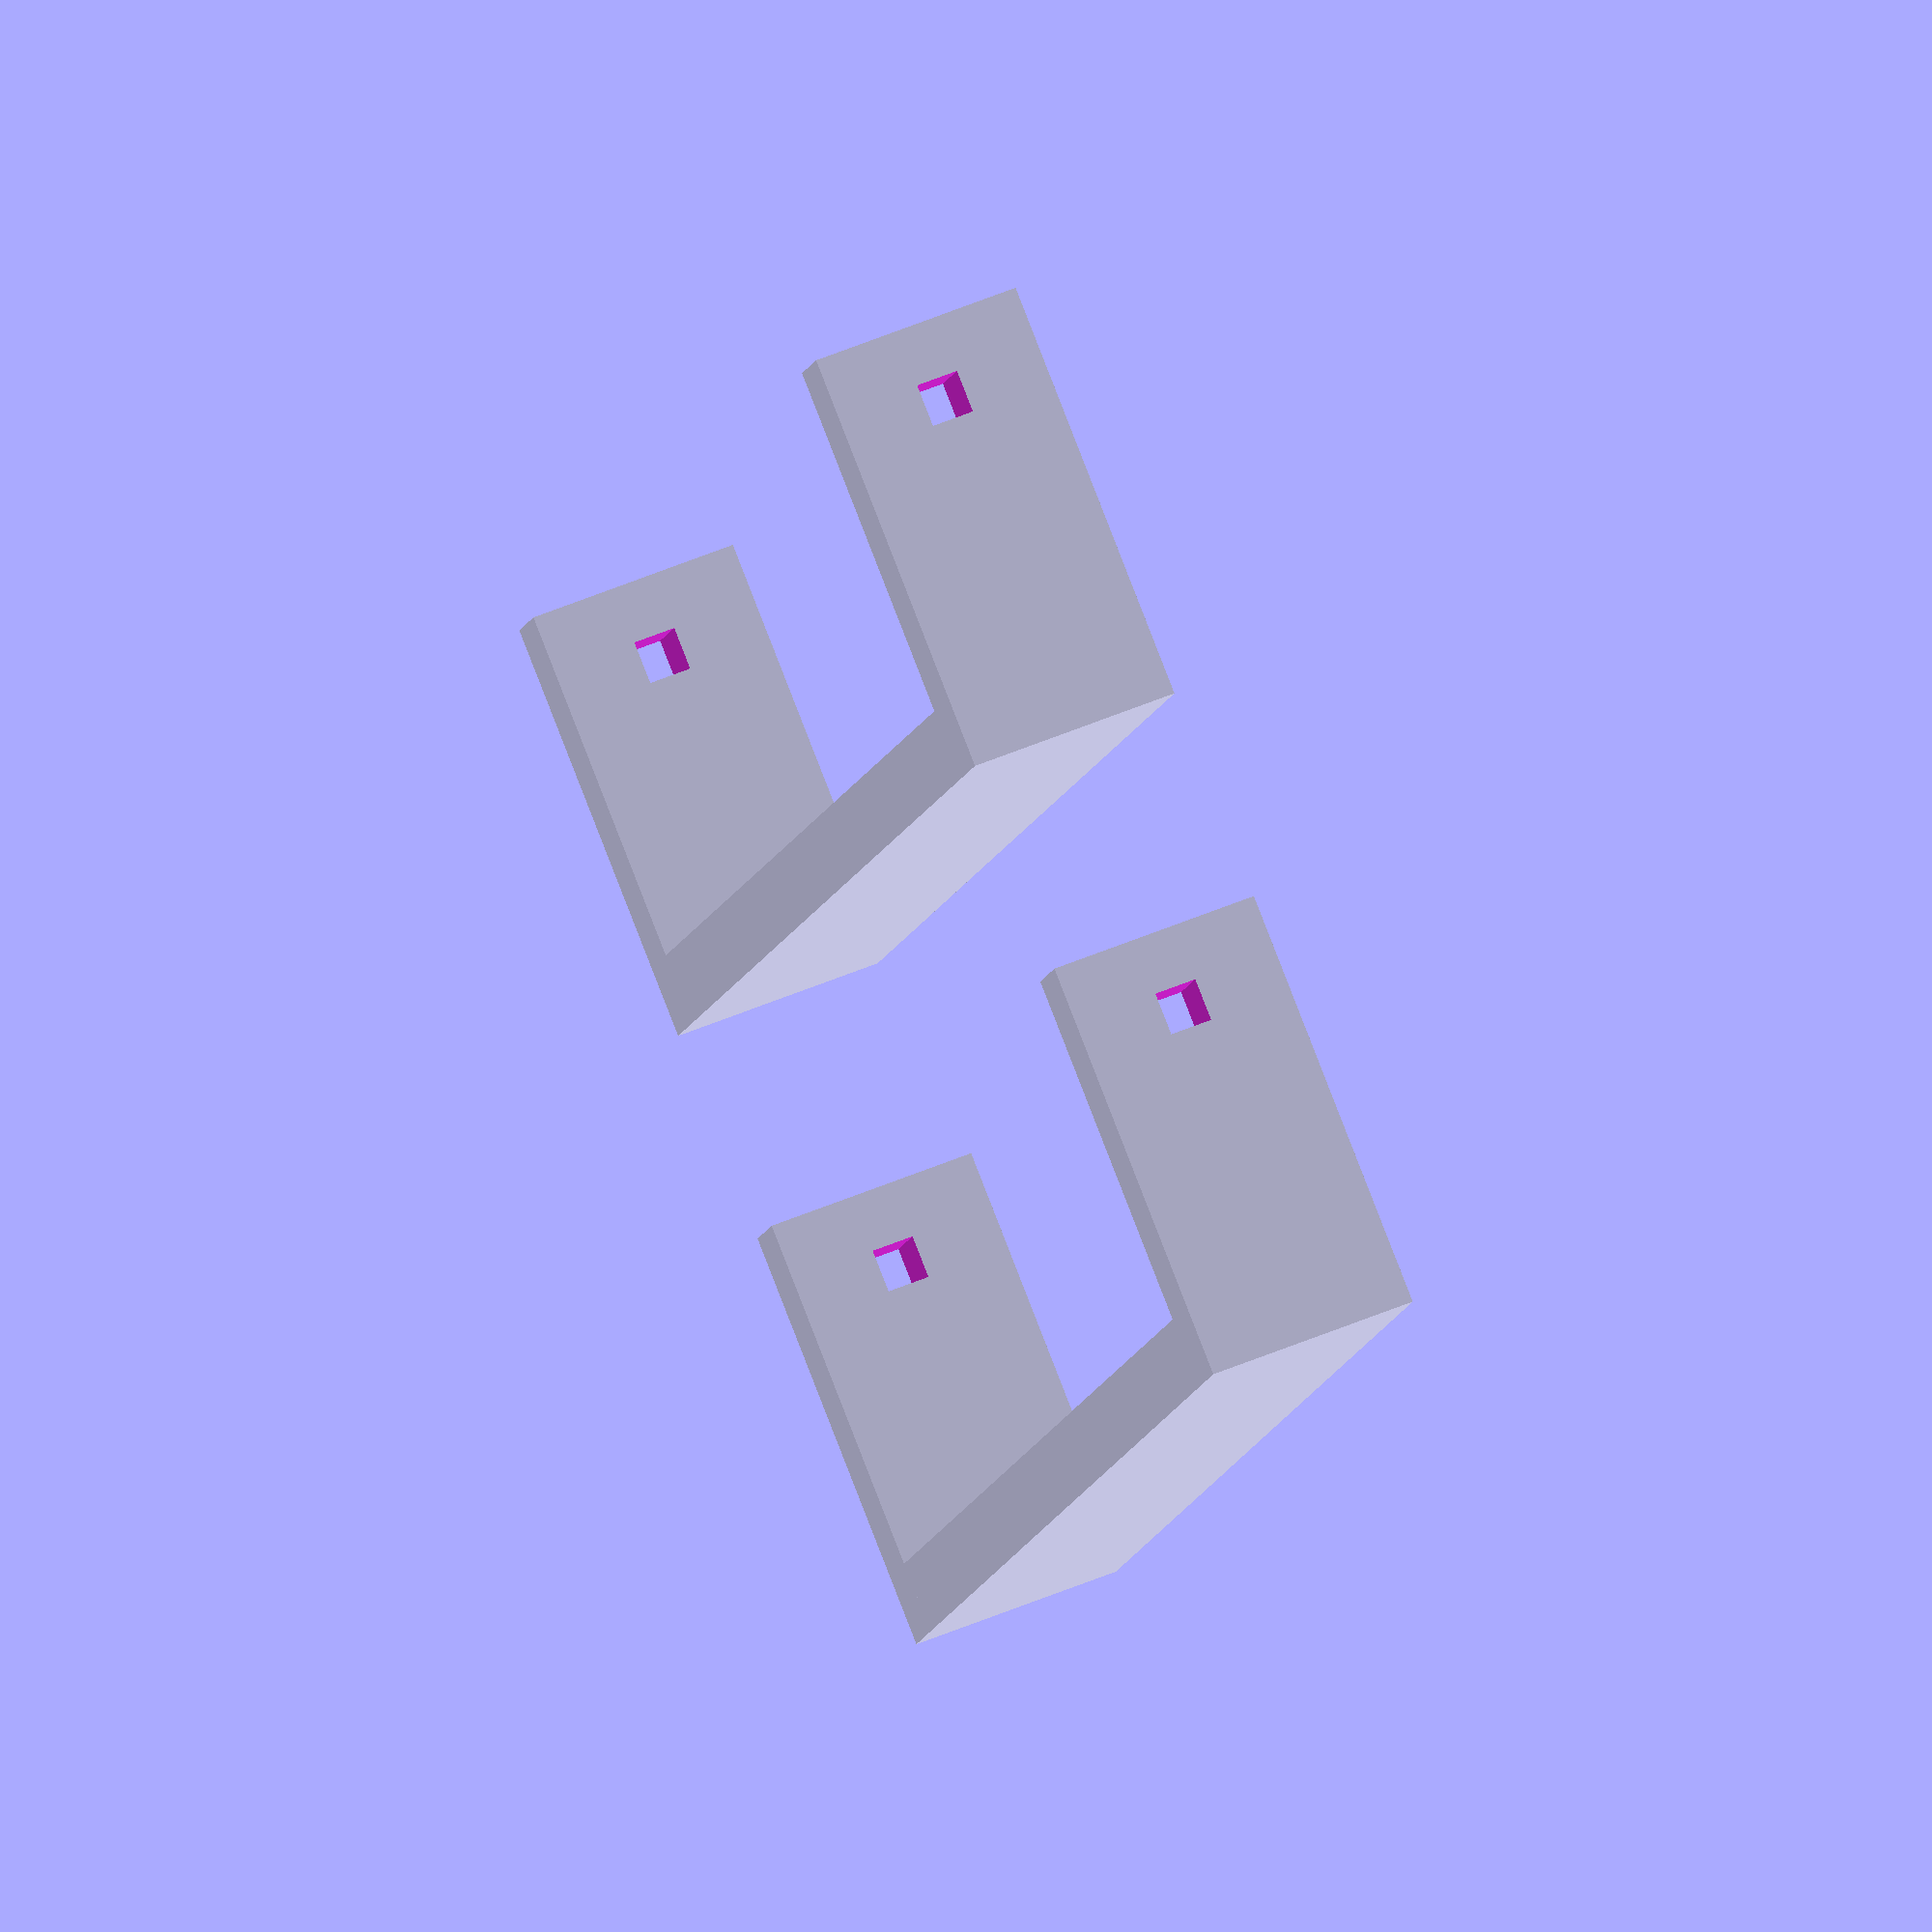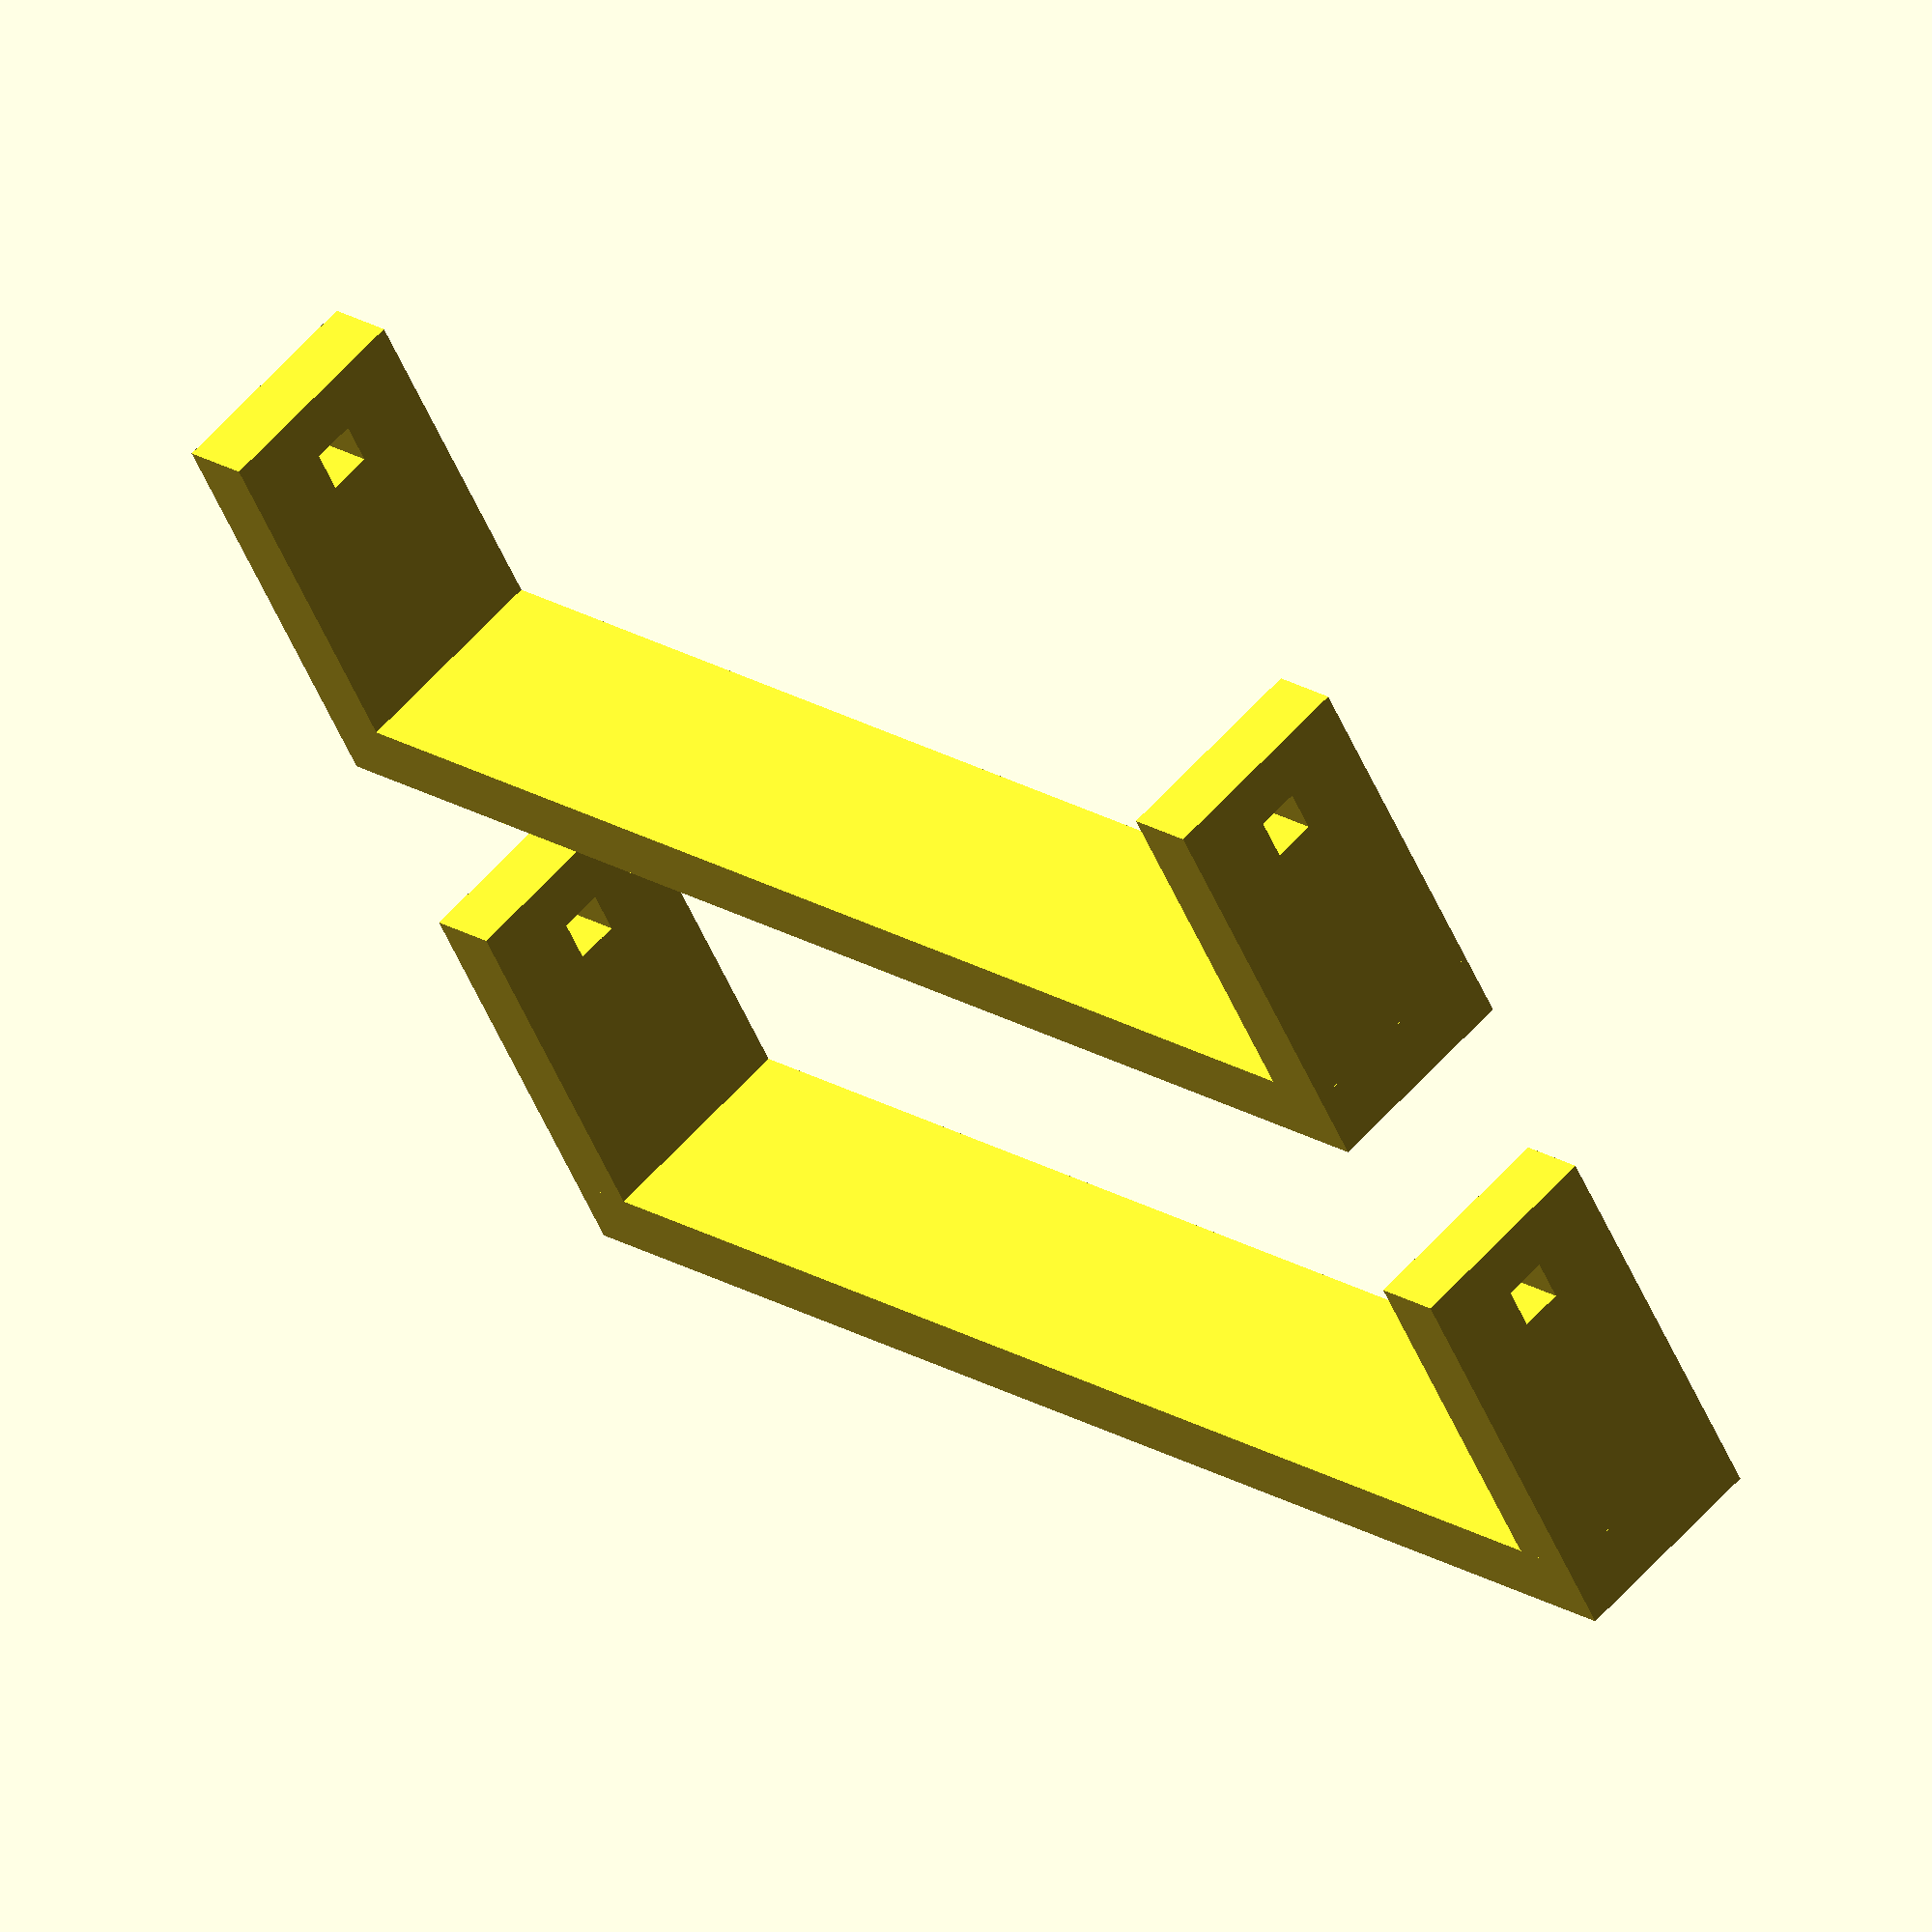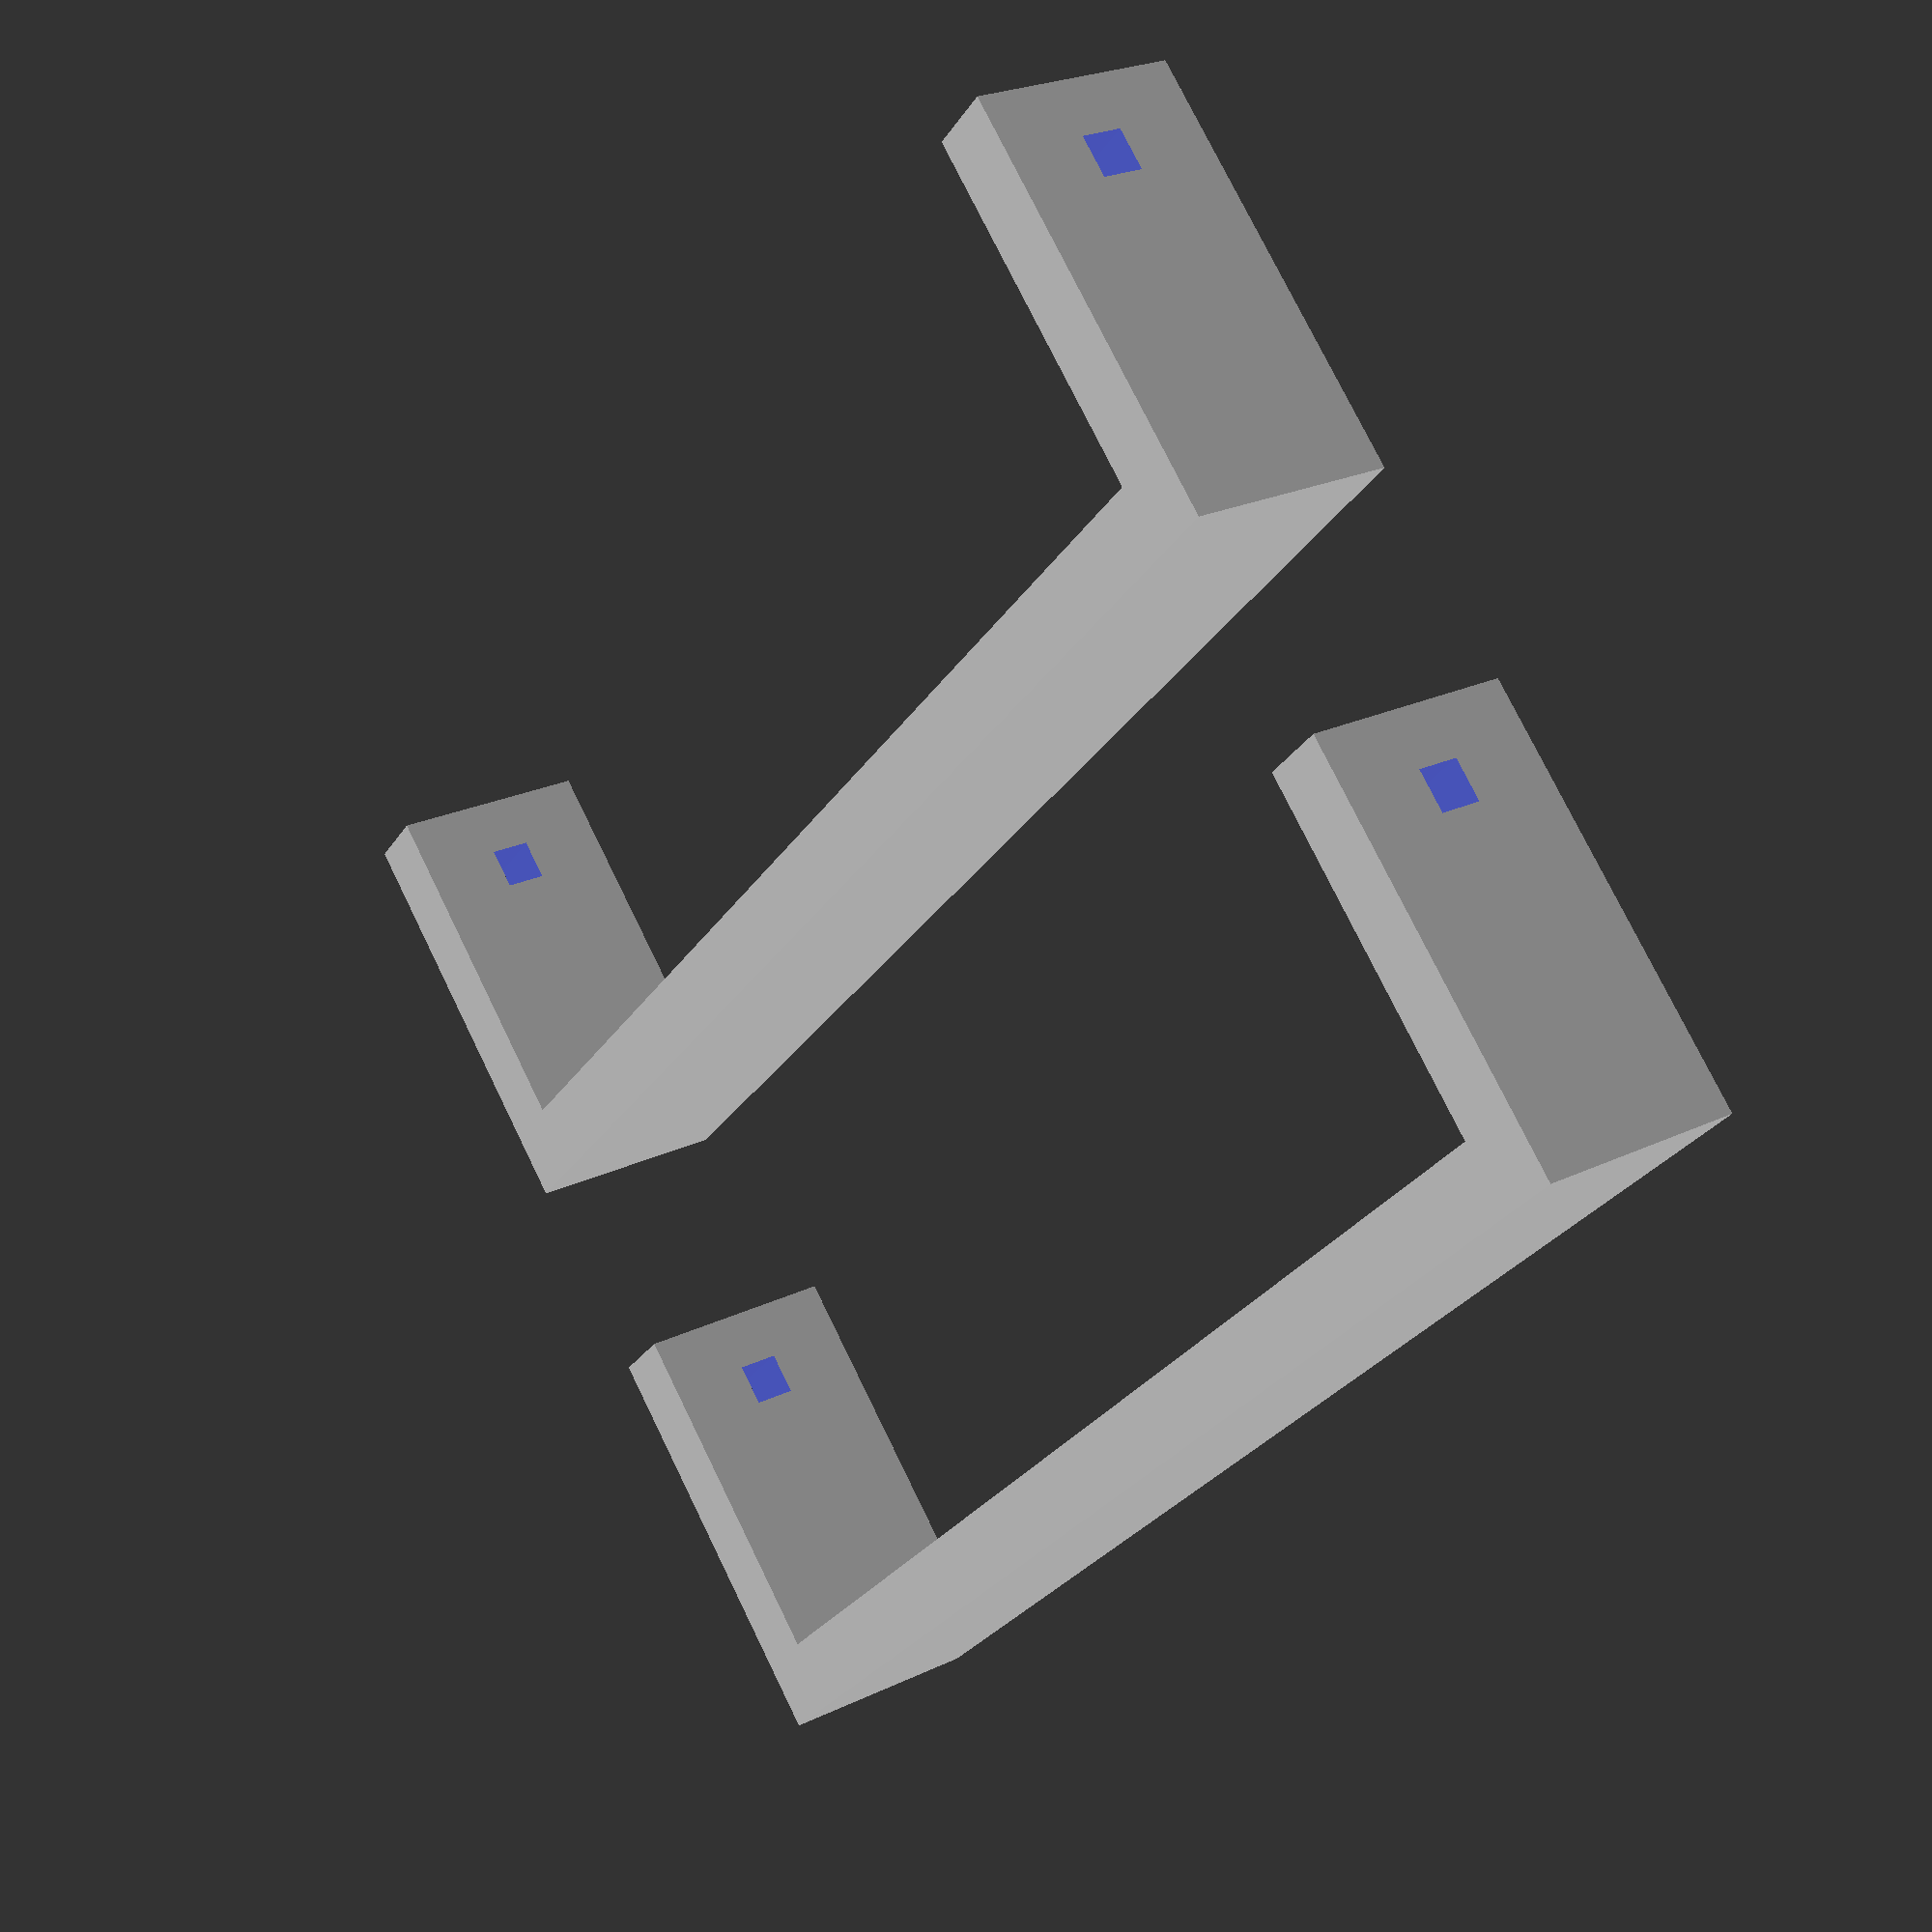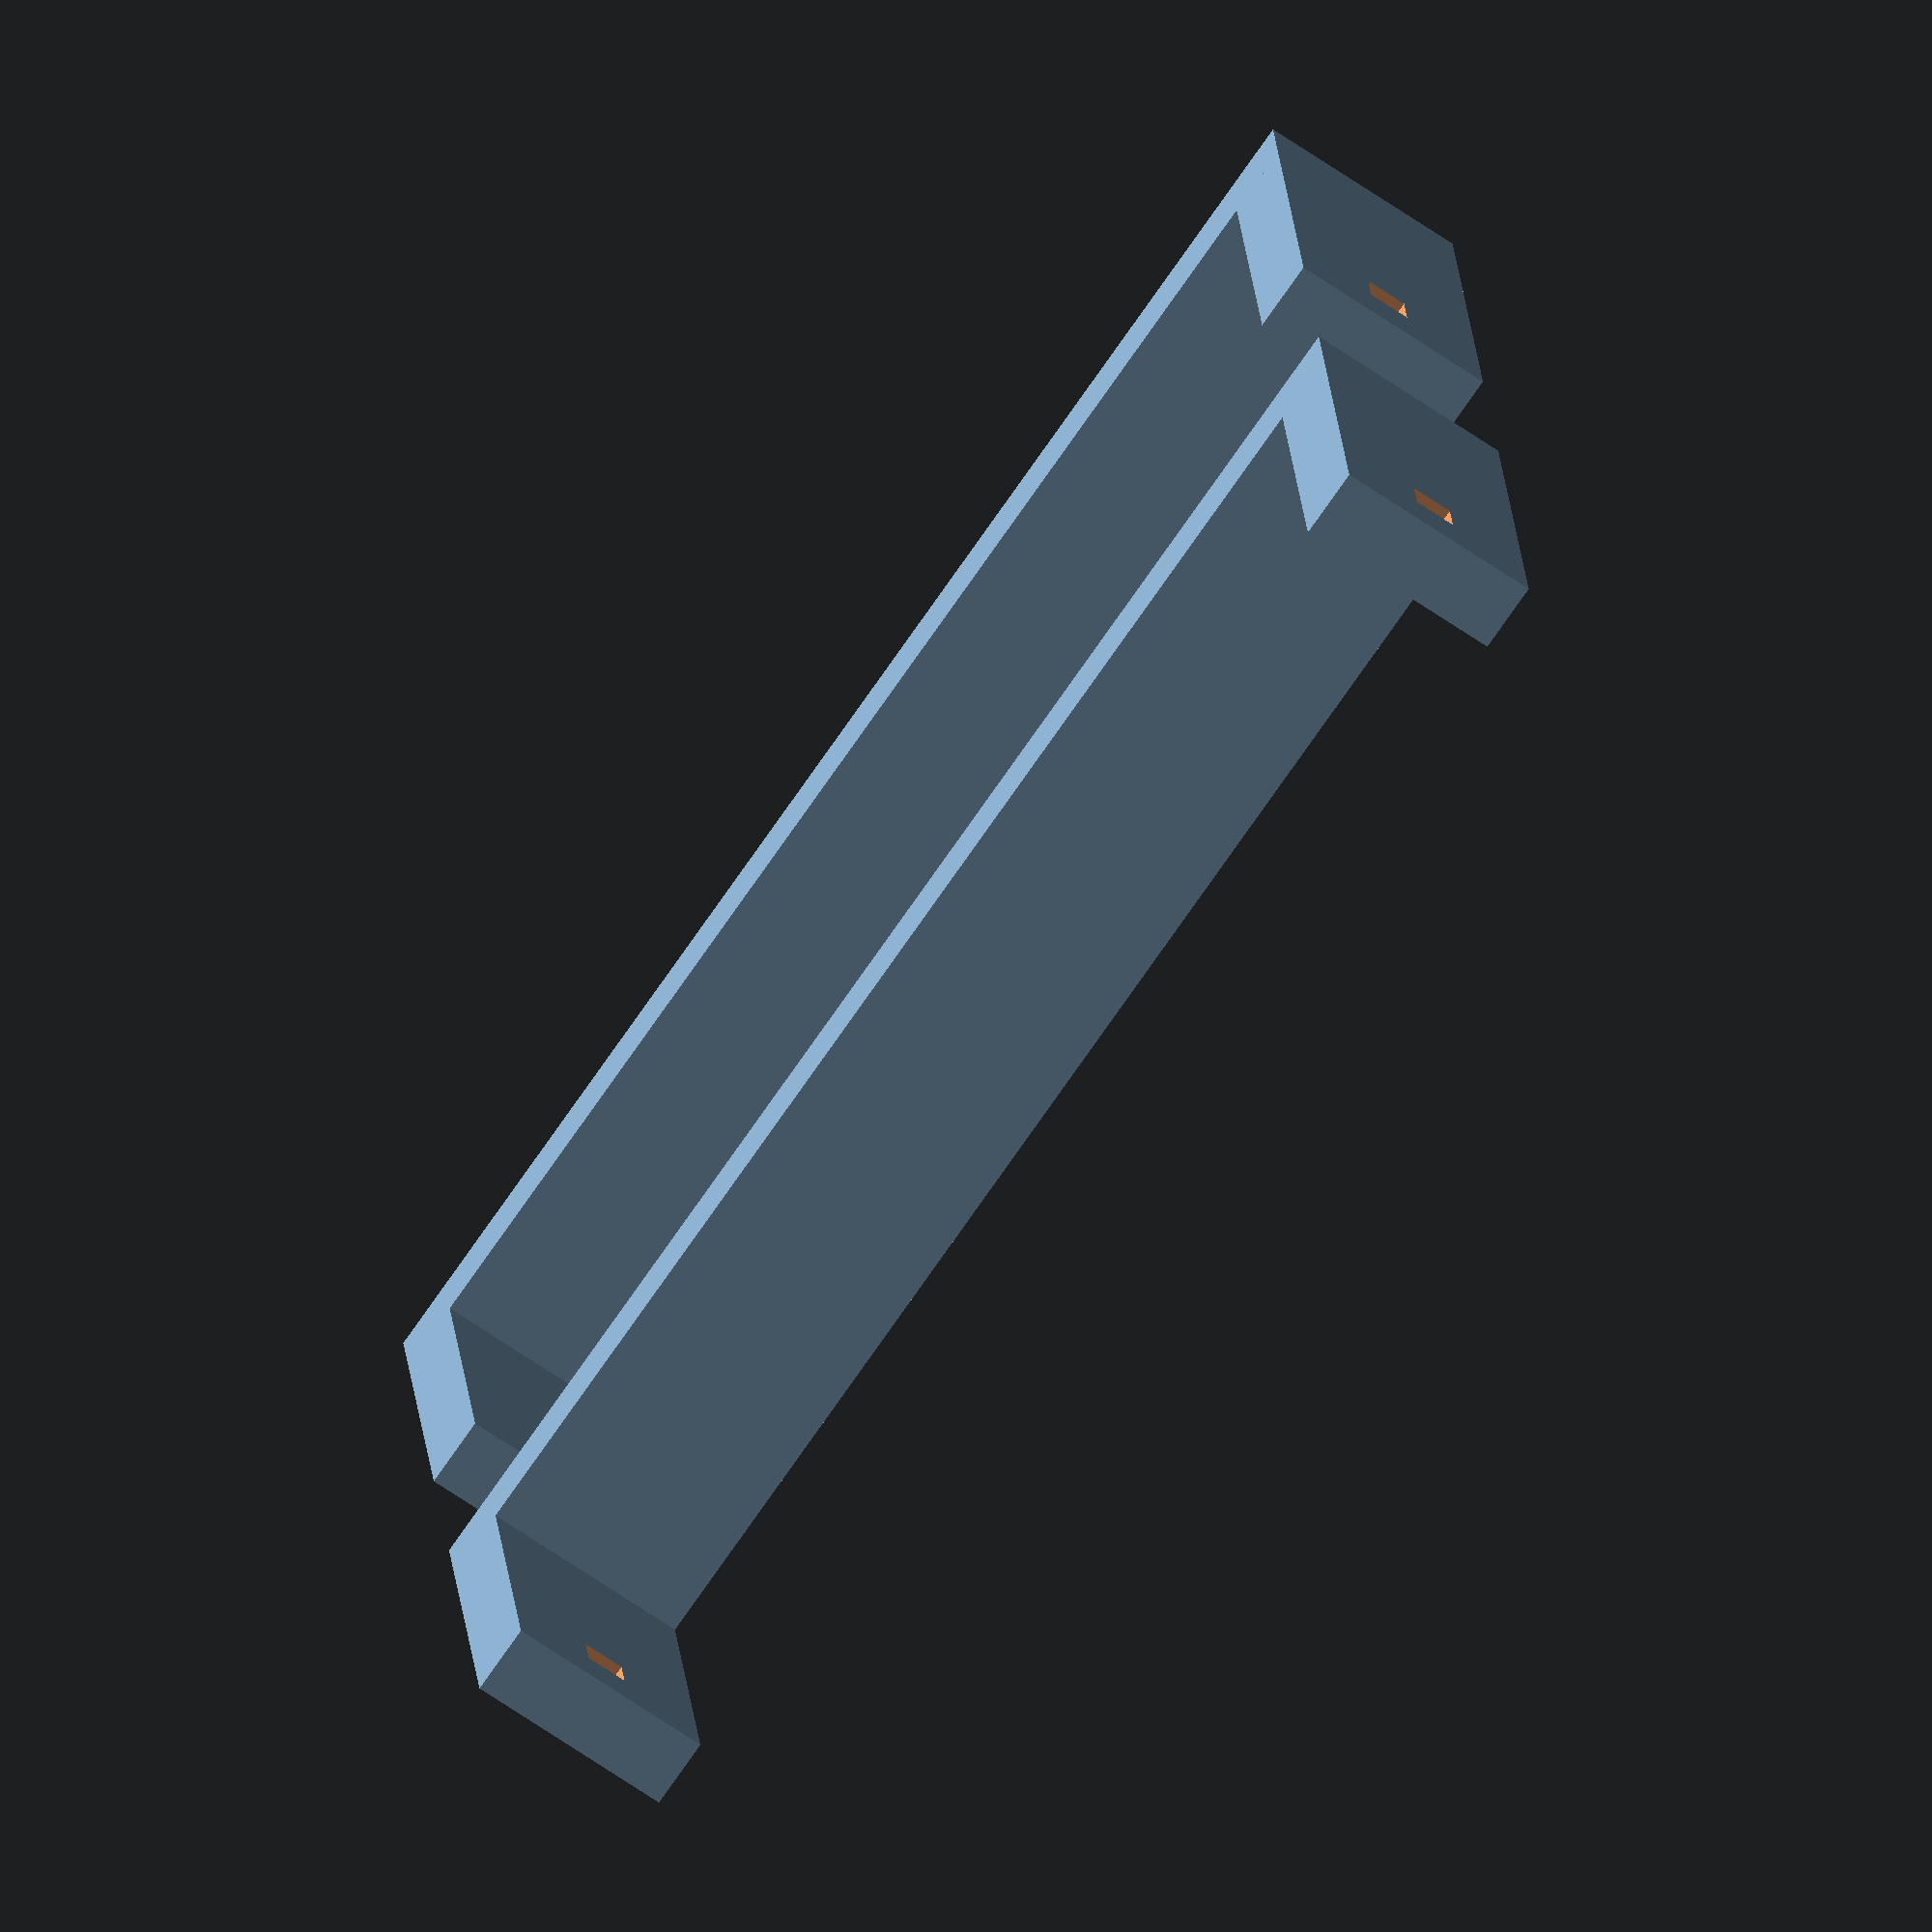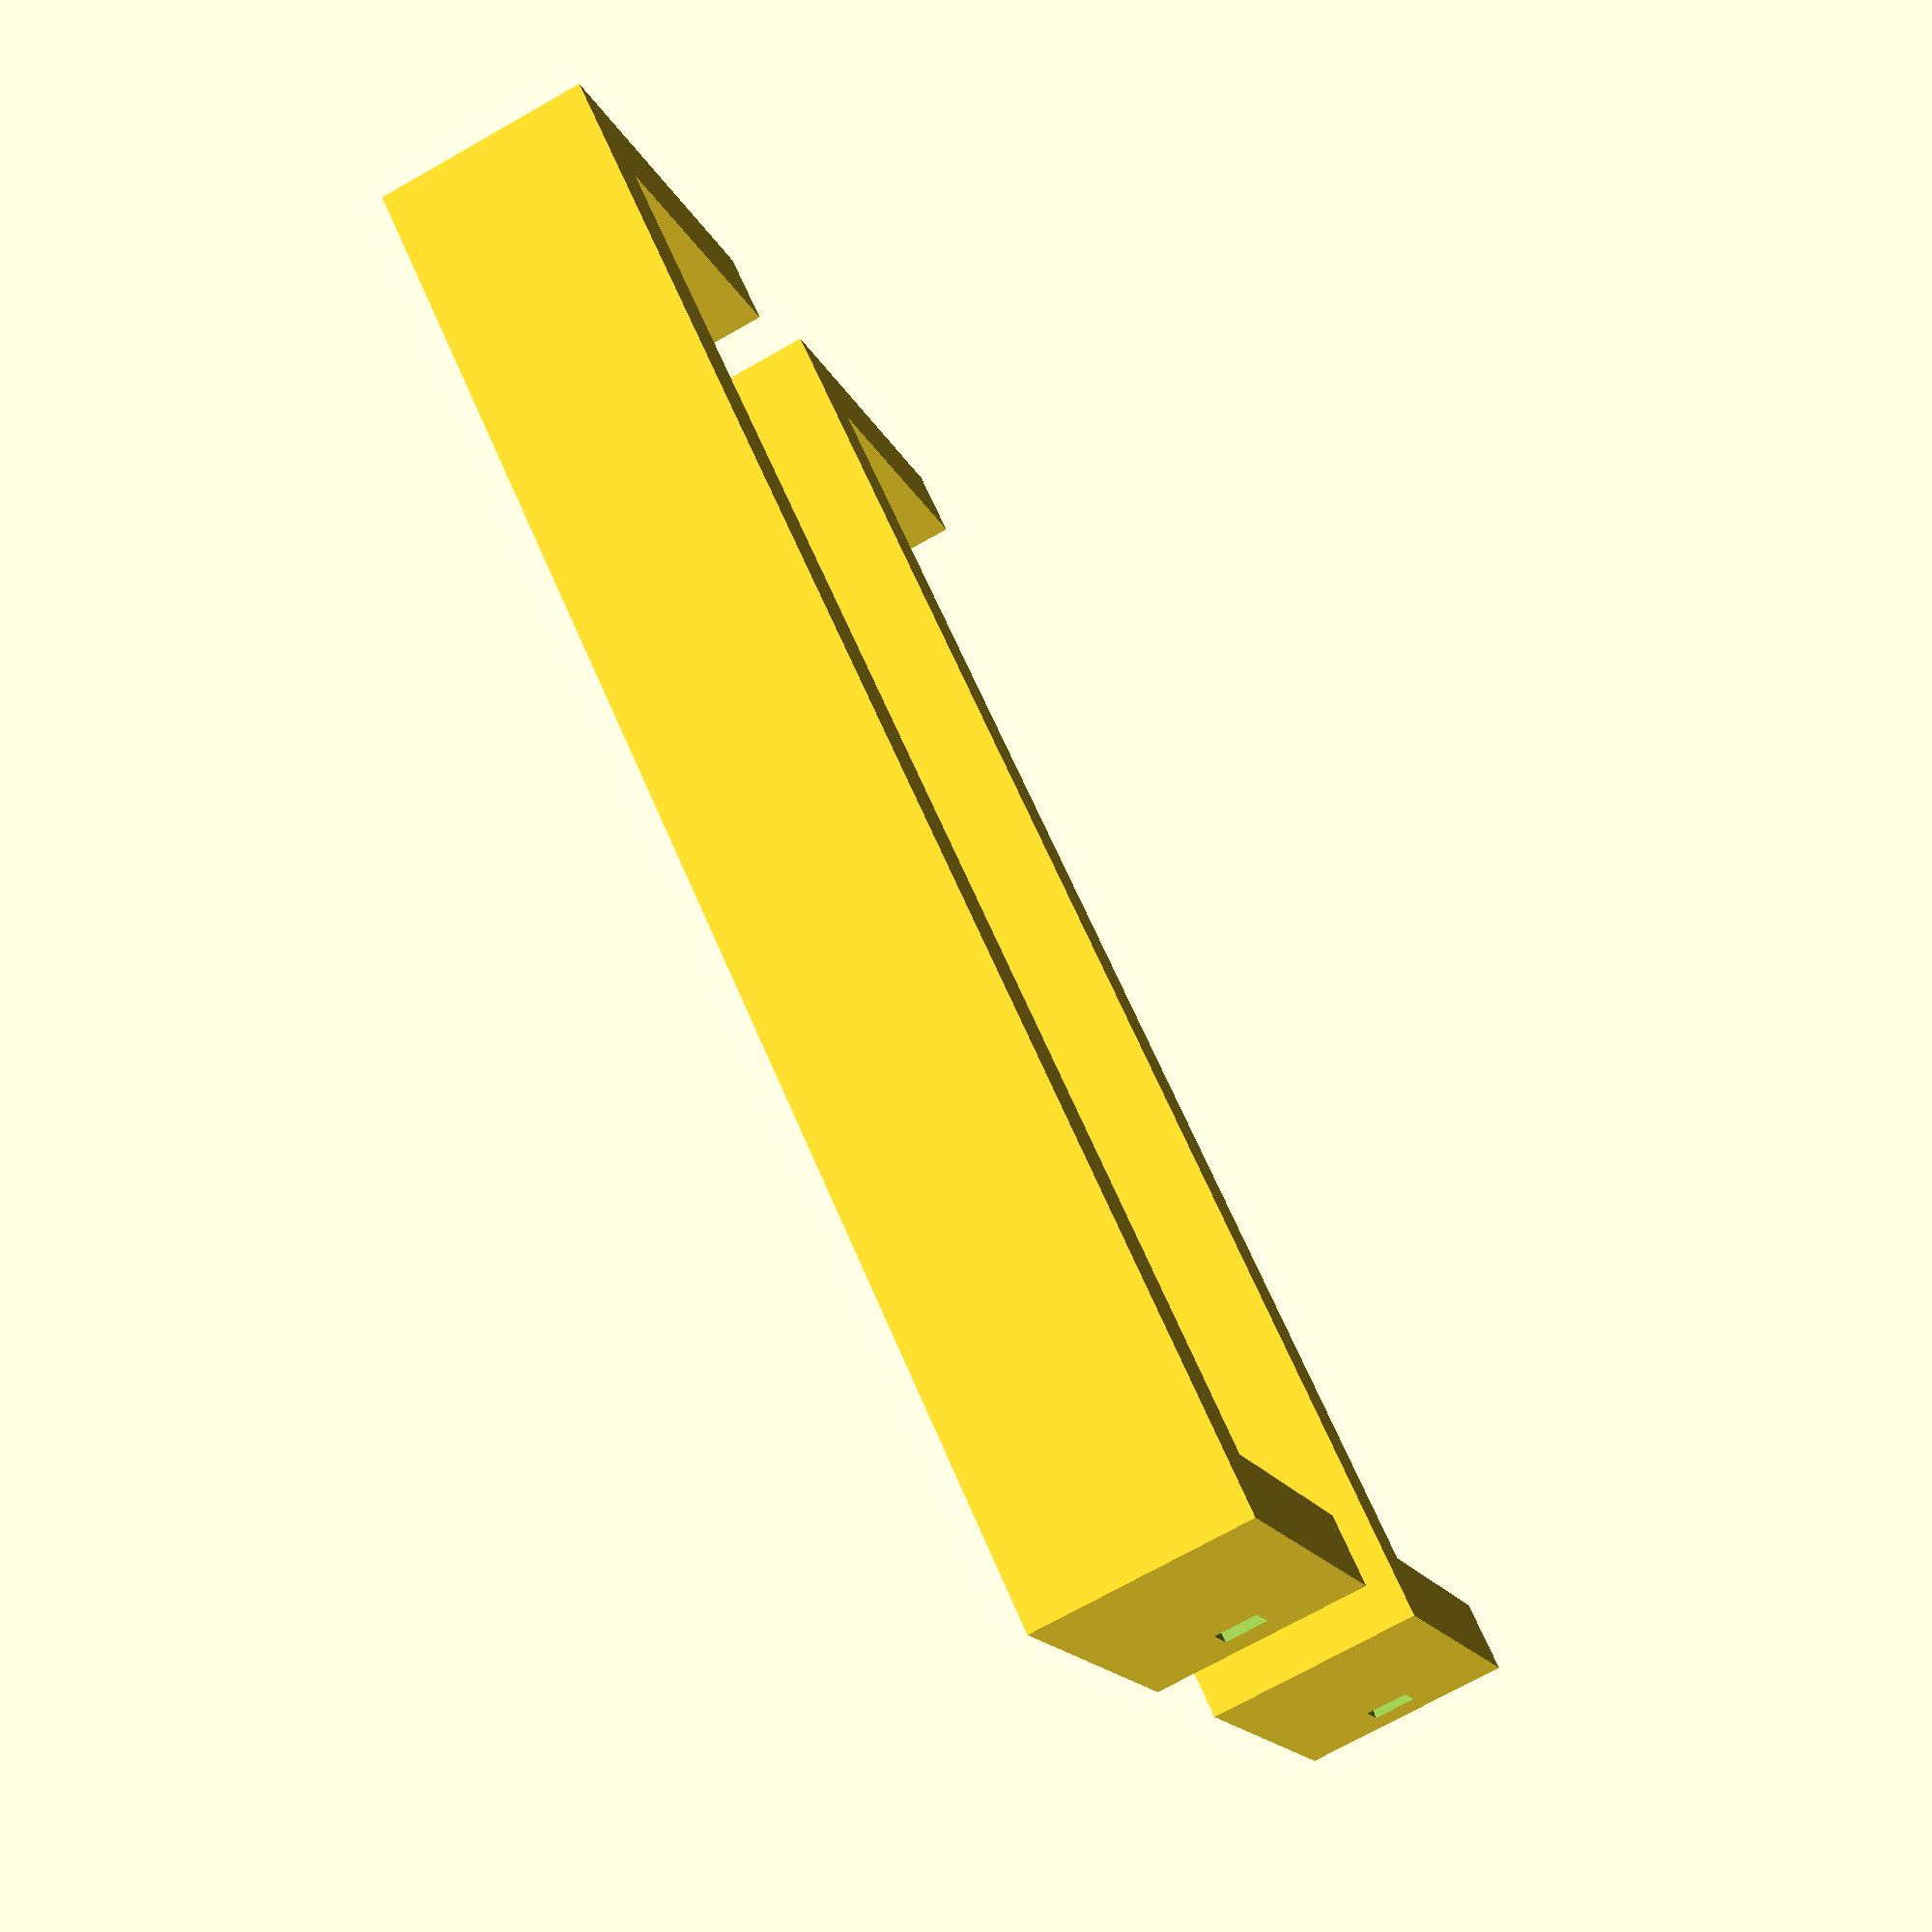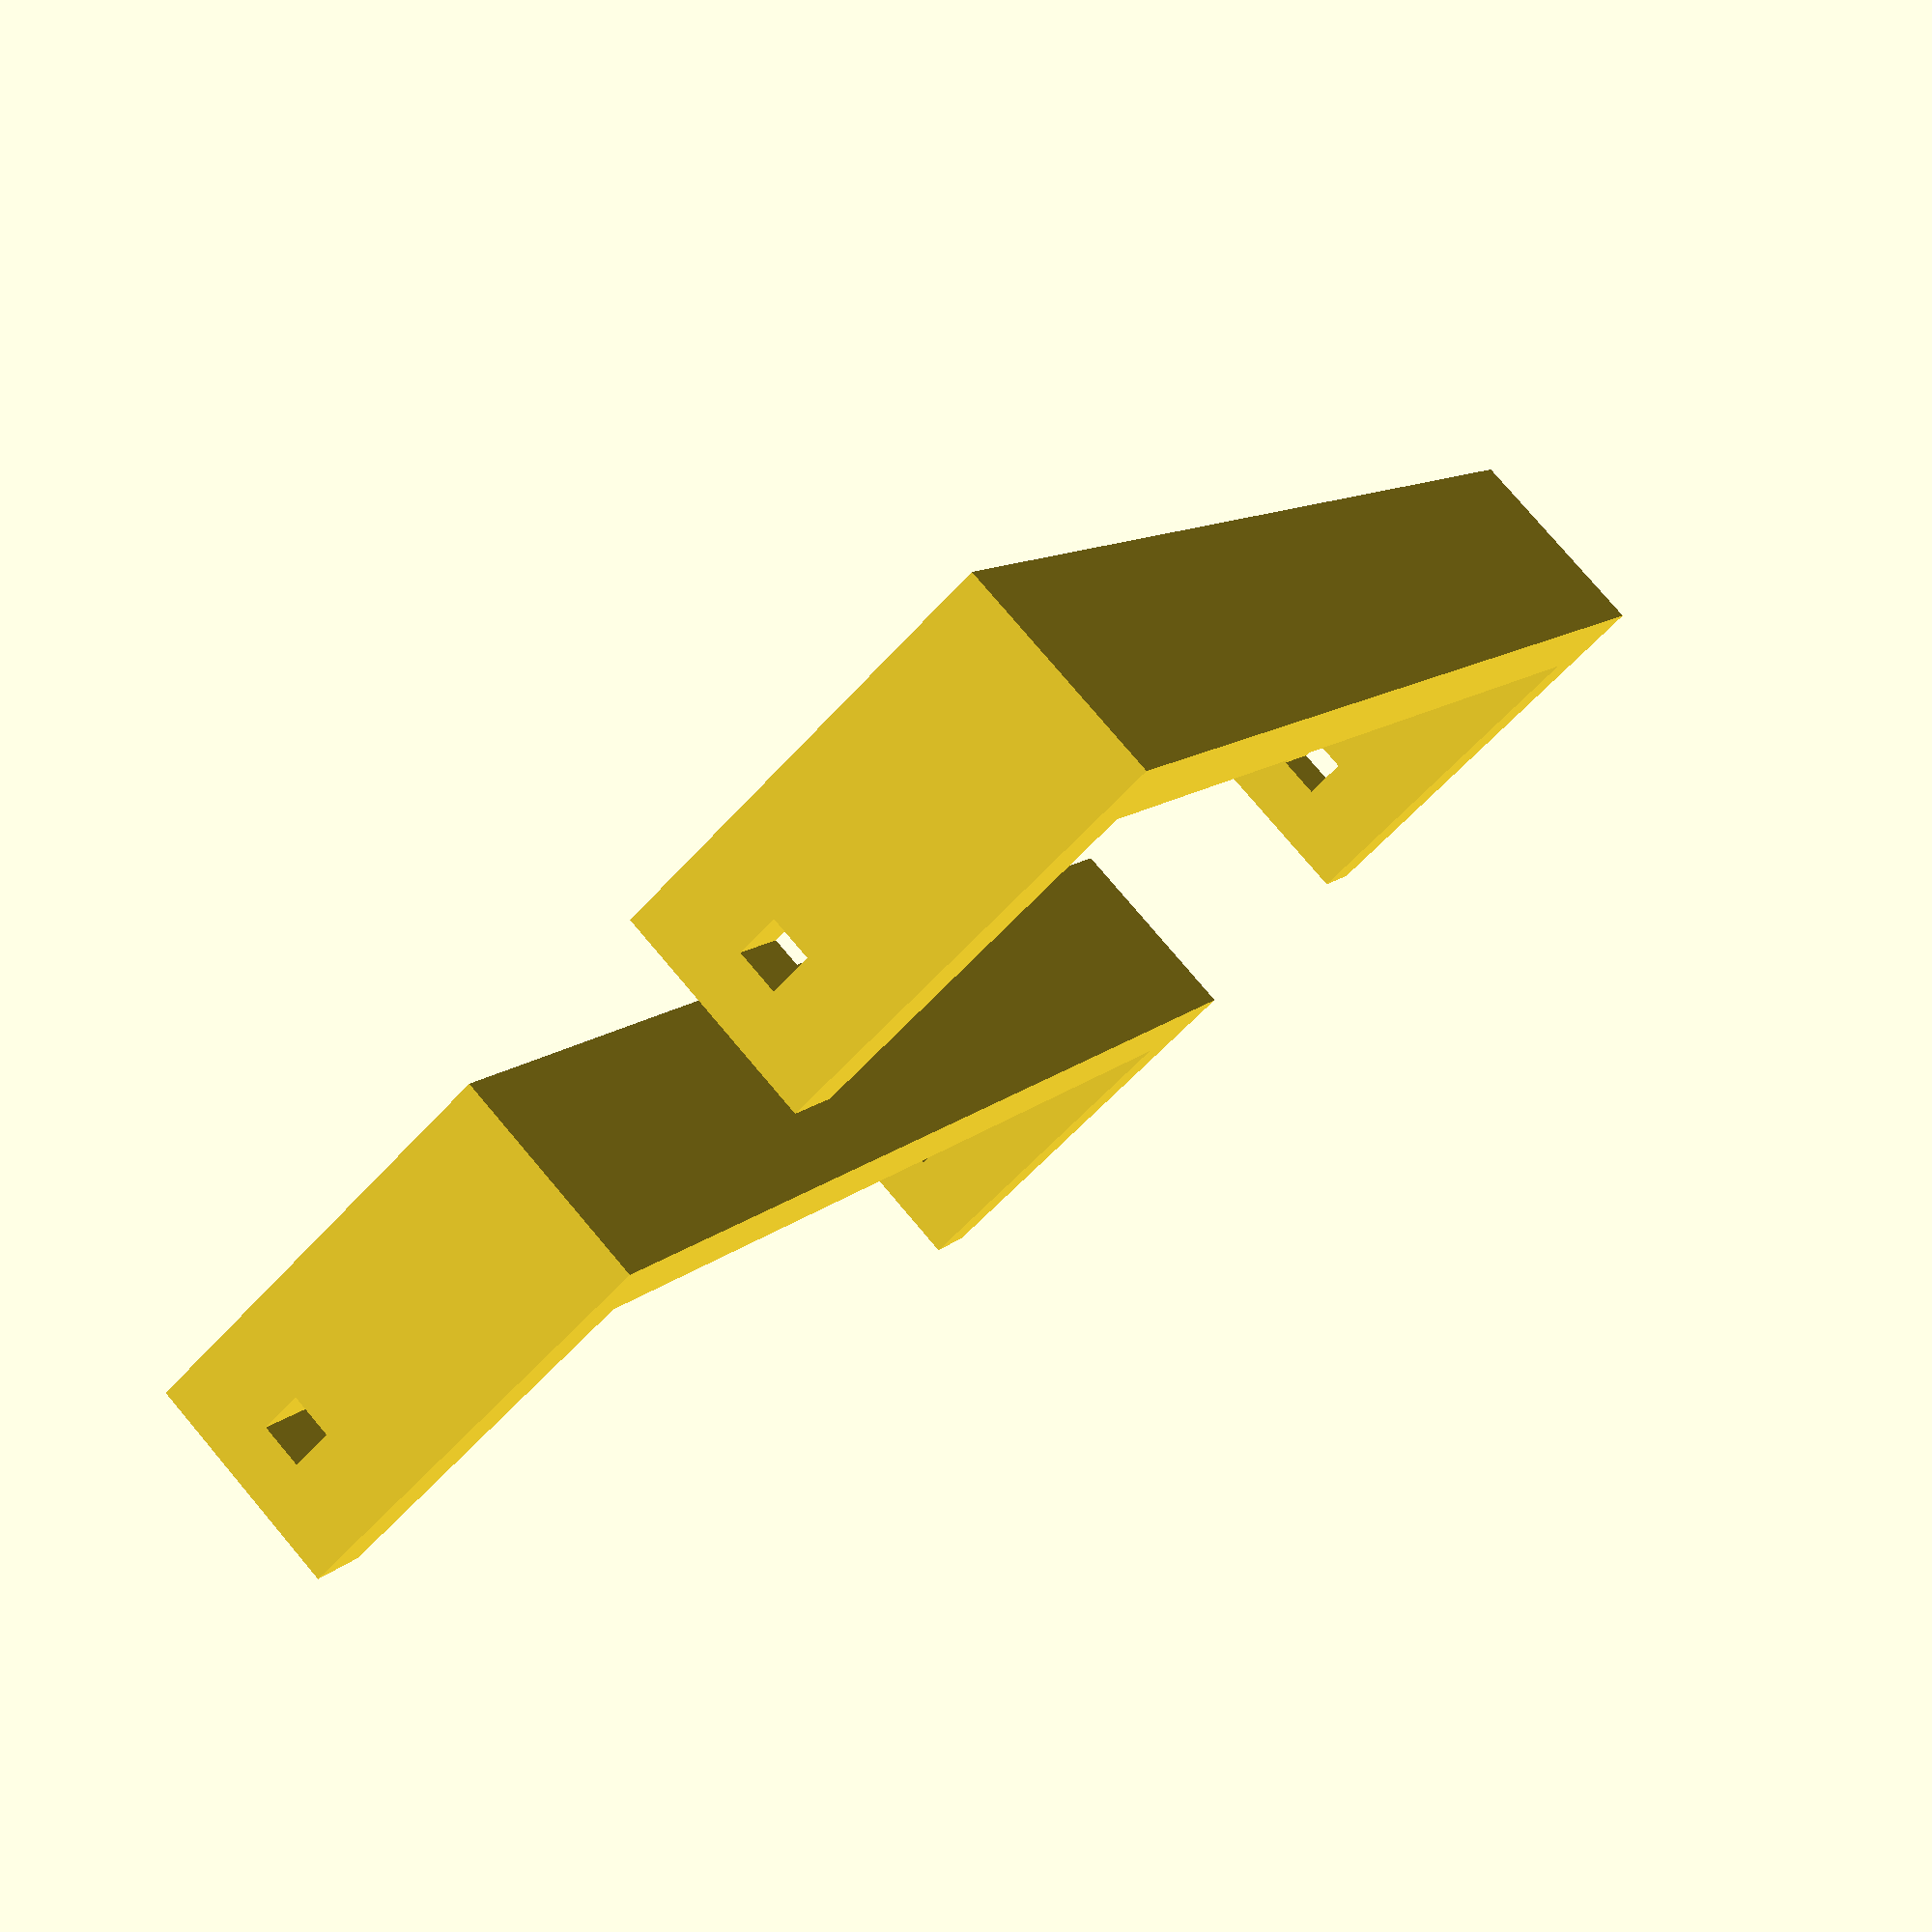
<openscad>
body_width = 173;
body_height = 95;
body_thickness = 15;

servo_width = 23;
servo_height = 22;
servo_thickness = 12;

holder_thickness = 3;


module holder_plate_clip(x=0, y=0, z=0) {

    difference() {
        union() {
            // sides
            translate([x, y, z]) { cube([15, 5, 30]); }
            translate([x, y + 5 + body_height, z]) { cube([15, 5, 30]); }

            translate([x, y, z]) { cube([15, body_height + 10, 5]); } // bottom plate
        }
        translate([x + (15 / 2) - ( 3 / 2), y - 5, z + 5 + body_thickness + holder_thickness]) { cube([3, body_height + 20, 3]); } // bottom plate

    }
}


translate([0, 0, 15]) { rotate([0, 90, 0]) { holder_plate_clip(); } }
translate([45, 0, 15]) { rotate([0, 90, 0]) { holder_plate_clip(); } }


</openscad>
<views>
elev=306.3 azim=331.9 roll=245.7 proj=o view=wireframe
elev=299.4 azim=300.2 roll=221.5 proj=o view=wireframe
elev=336.0 azim=315.0 roll=231.7 proj=p view=wireframe
elev=245.8 azim=277.0 roll=304.9 proj=o view=solid
elev=252.8 azim=54.1 roll=60.6 proj=p view=wireframe
elev=100.9 azim=209.5 roll=40.3 proj=p view=wireframe
</views>
